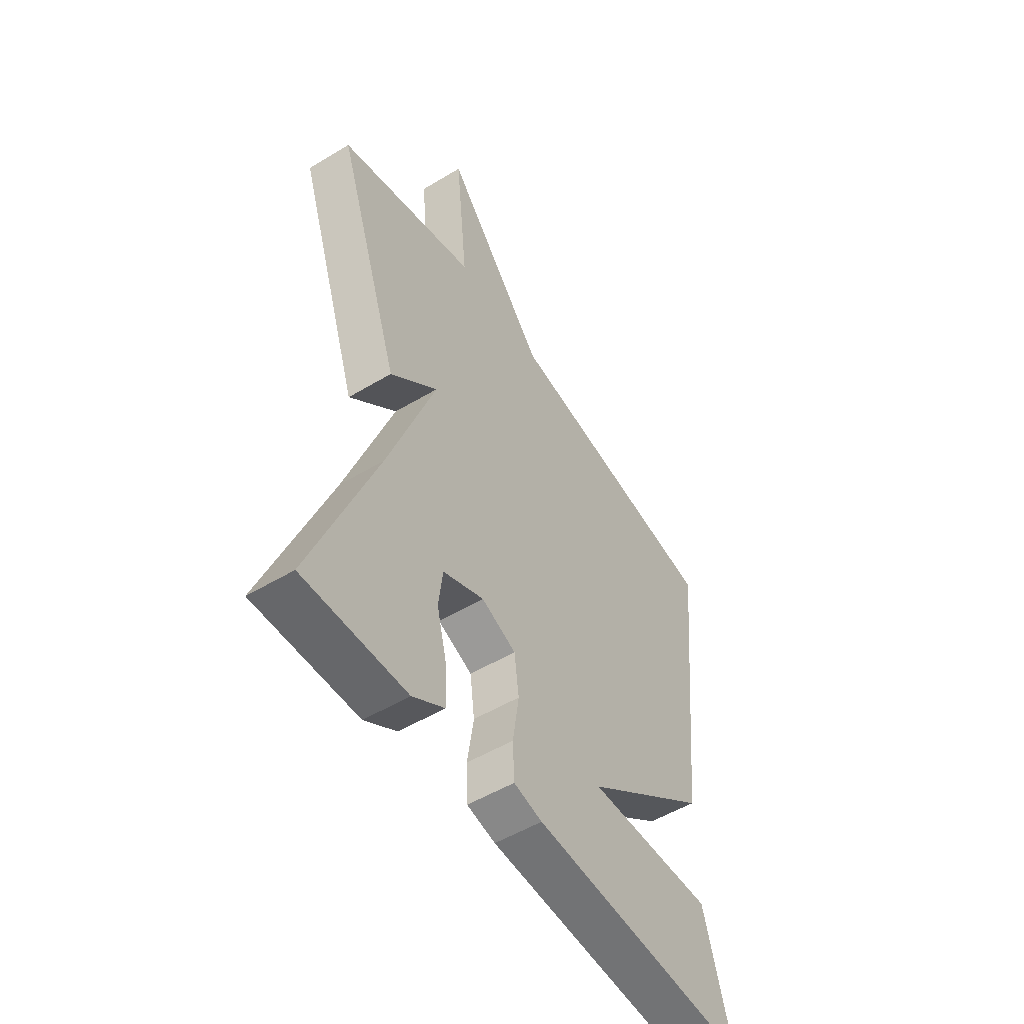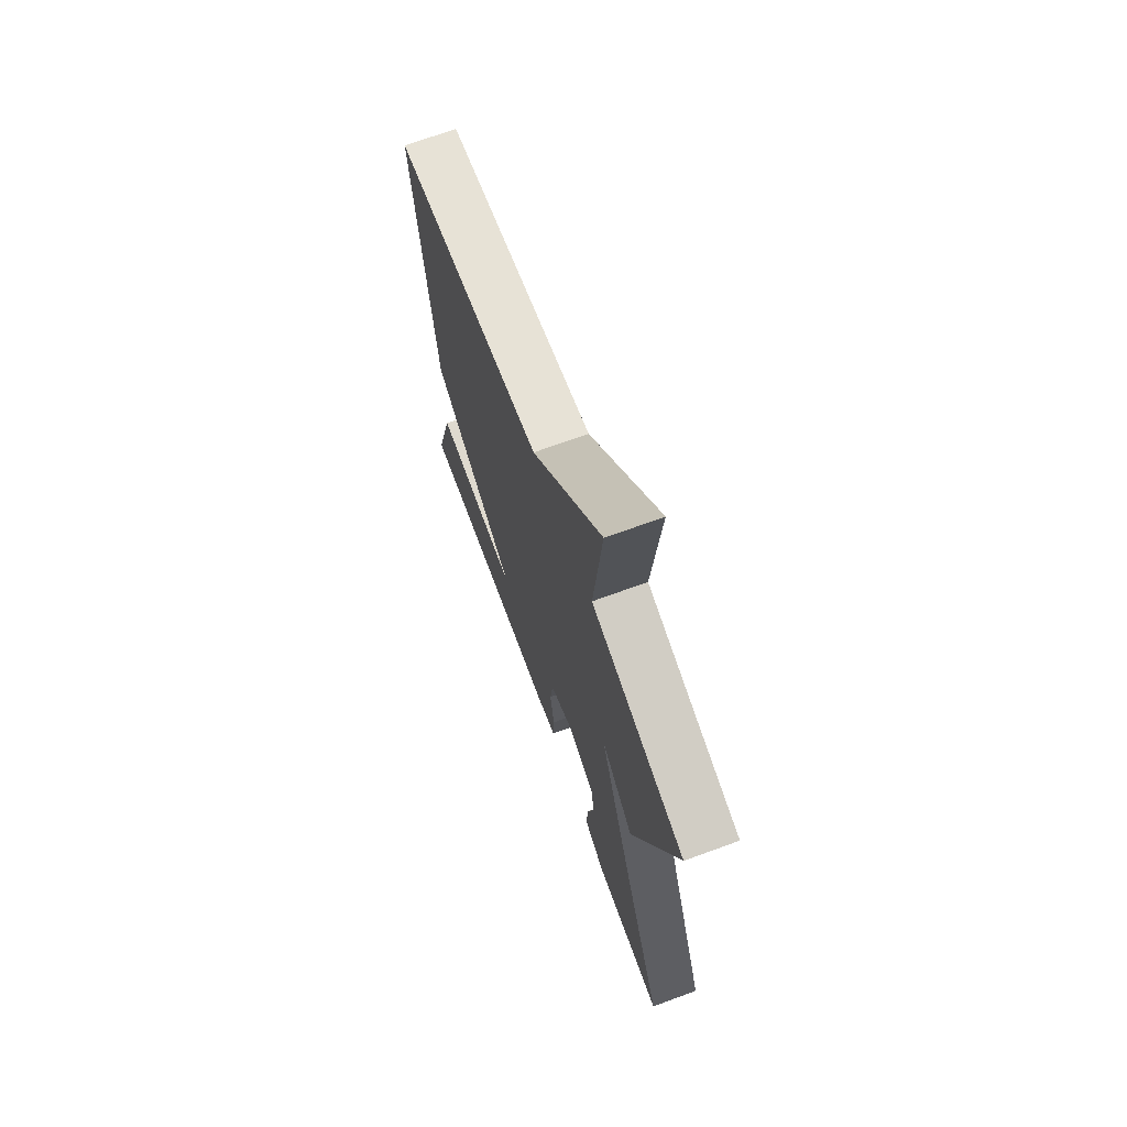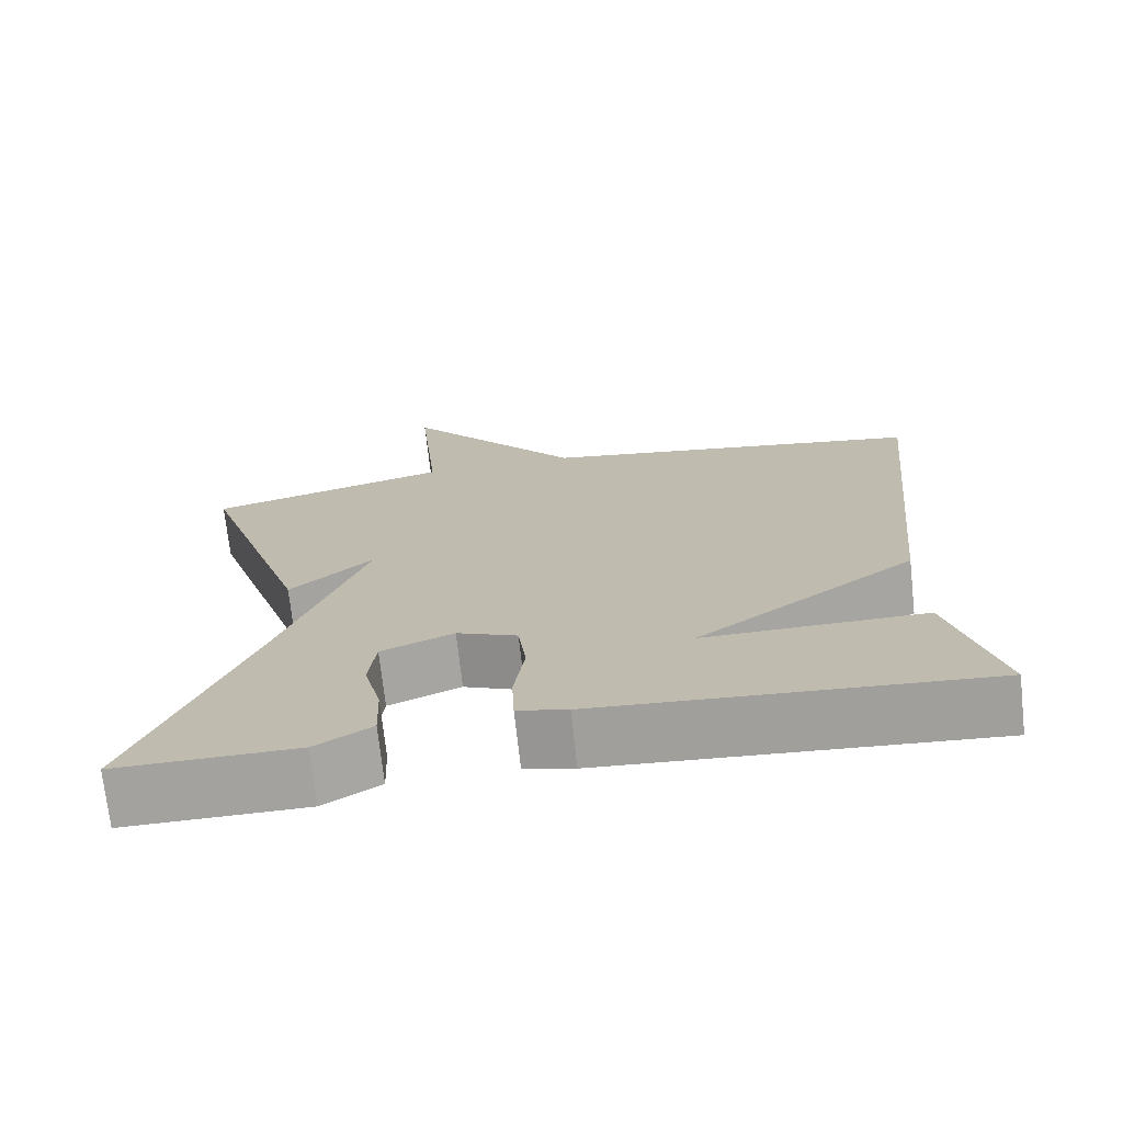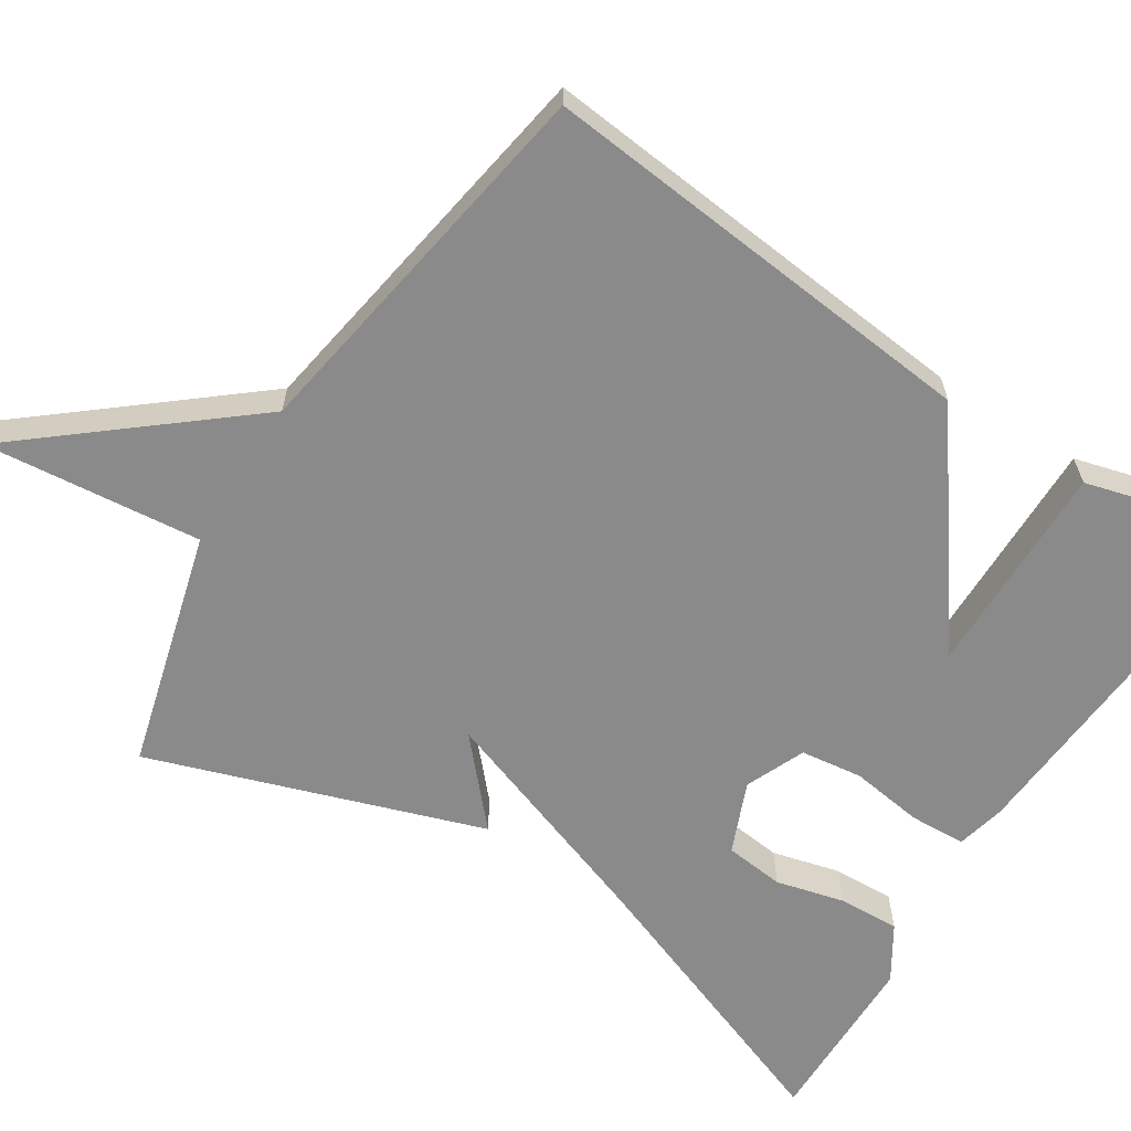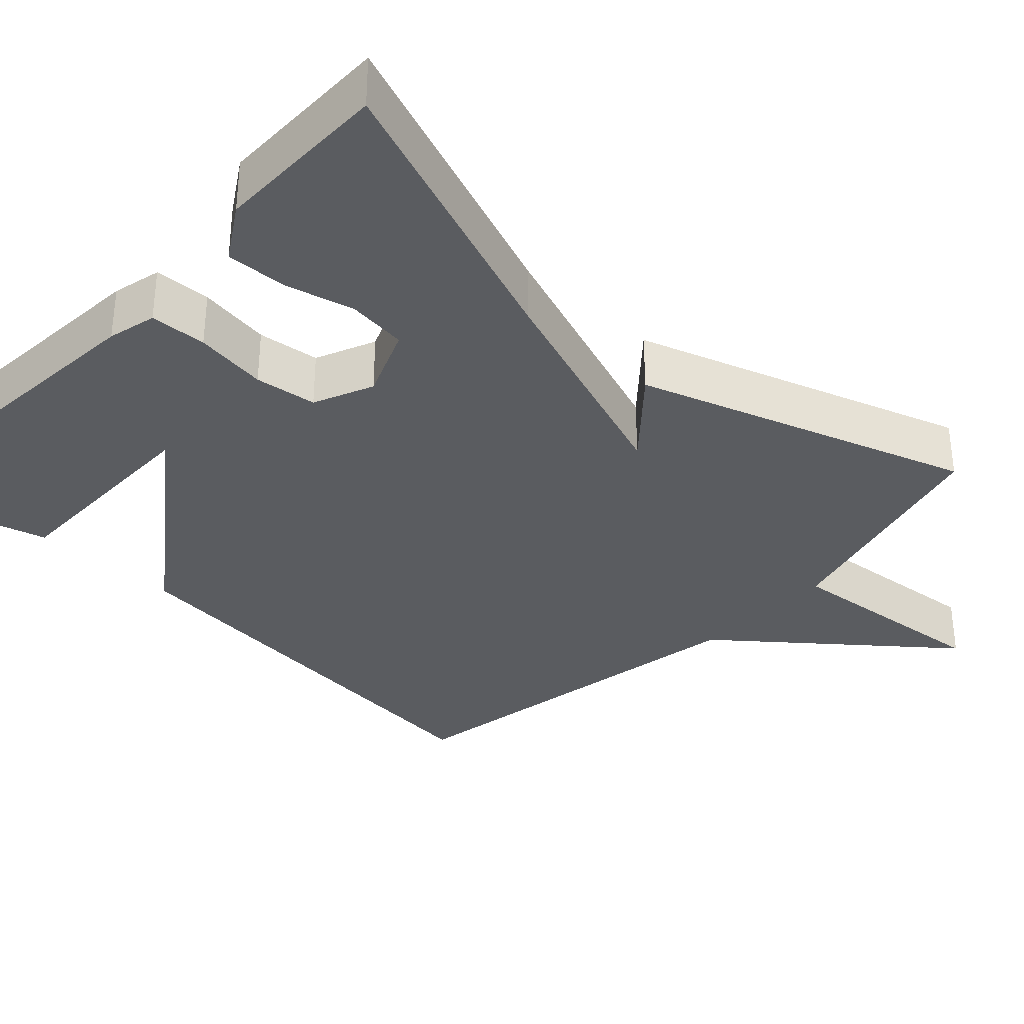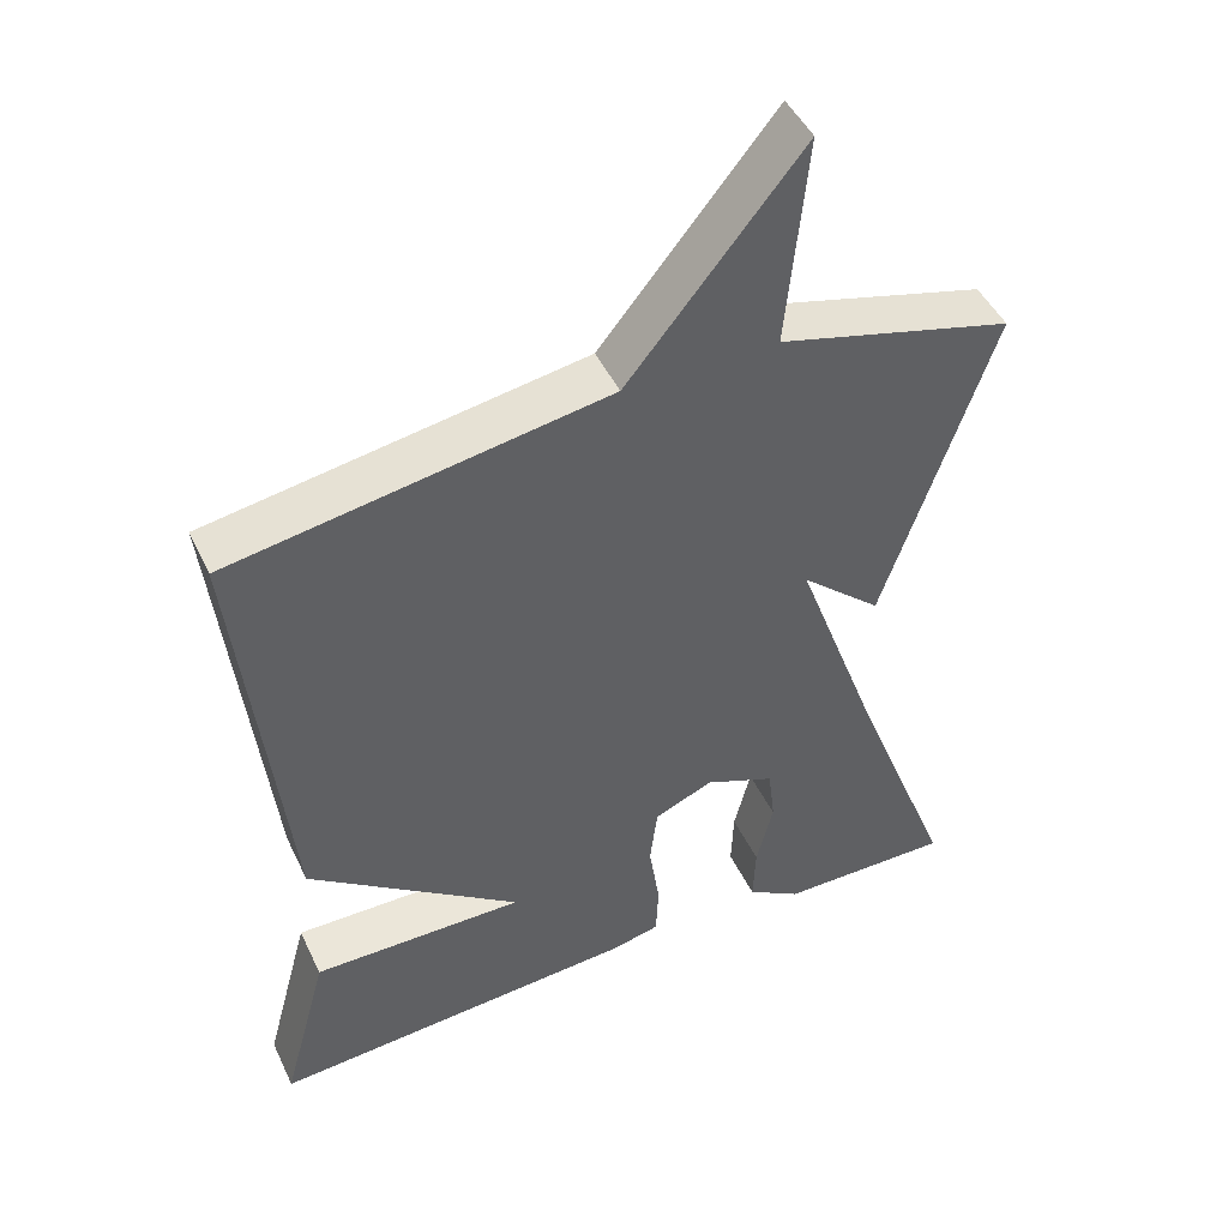
<metadata>
{"format":"obj","ext":"obj","renderer":"f3d","projection":"perspective","resolution":1024,"background":"white","views":[{"elev":-52.6,"azim":-57.1,"up":"+Z"},{"elev":70.1,"azim":-110.1,"up":"+Z"},{"elev":-72.3,"azim":6.3,"up":"+Z"},{"elev":-63.4,"azim":57.7,"up":"+Y"},{"elev":-33.8,"azim":-133.1,"up":"+Y"},{"elev":46.8,"azim":155.4,"up":"+Z"}]}
</metadata>
<code>
v 0.5 0.07 -0.5
v 0.014 0.07 -0.466
v -0.049 0.07 -0.451
v -0.052 0.07 -0.378
v -0.038 0.07 -0.284
v -0.048 0.07 -0.204
v -0.125 0.07 -0.171
v -0.217 0.07 -0.209
v -0.226 0.07 -0.286
v -0.204 0.07 -0.375
v -0.201 0.07 -0.454
v -0.272 0.07 -0.498
v -0.5 0.07 -0.5
v -0.357 0.07 -0.128
v -0.251 0.07 0.166
v -0.357 0.07 0.072
v -0.5 0.07 0.5
v -0.192 0.07 0.582
v -0.219 0.07 0.861
v 0.008 0.07 0.582
v 0.5 0.07 0.5
v 0.44 0.07 -0.075
v 0.161 0.07 -0.278
v 0.44 0.07 -0.275
v 0.5 0 -0.5
v 0.014 0 -0.466
v -0.049 0 -0.451
v -0.052 0 -0.378
v -0.038 0 -0.284
v -0.048 0 -0.204
v -0.125 0 -0.171
v -0.217 0 -0.209
v -0.226 0 -0.286
v -0.204 0 -0.375
v -0.201 0 -0.454
v -0.272 0 -0.498
v -0.5 0 -0.5
v -0.357 0 -0.128
v -0.251 0 0.166
v -0.357 0 0.072
v -0.5 0 0.5
v -0.192 0 0.582
v -0.219 0 0.861
v 0.008 0 0.582
v 0.5 0 0.5
v 0.44 0 -0.075
v 0.161 0 -0.278
v 0.44 0 -0.275
f 3 4 5
f 2 3 5
f 1 2 5
f 24 1 5
f 23 24 5
f 23 5 6
f 22 23 6
f 21 22 6
f 20 21 6
f 18 19 20 6
f 15 16 17 18
f 15 18 6 7
f 14 15 7 8
f 12 13 14
f 11 12 14
f 10 11 14
f 9 10 14
f 8 9 14
f 29 28 27
f 29 27 26
f 29 26 25
f 29 25 48
f 29 48 47
f 30 29 47
f 30 47 46
f 30 46 45
f 30 45 44
f 30 44 43 42
f 42 41 40 39
f 31 30 42 39
f 32 31 39 38
f 38 37 36
f 38 36 35
f 38 35 34
f 38 34 33
f 38 33 32
f 1 25 26 2
f 2 26 27 3
f 3 27 28 4
f 4 28 29 5
f 5 29 30 6
f 6 30 31 7
f 7 31 32 8
f 8 32 33 9
f 9 33 34 10
f 10 34 35 11
f 11 35 36 12
f 12 36 37 13
f 13 37 38 14
f 14 38 39 15
f 15 39 40 16
f 16 40 41 17
f 17 41 42 18
f 18 42 43 19
f 19 43 44 20
f 20 44 45 21
f 21 45 46 22
f 22 46 47 23
f 23 47 48 24
f 24 48 25 1

</code>
